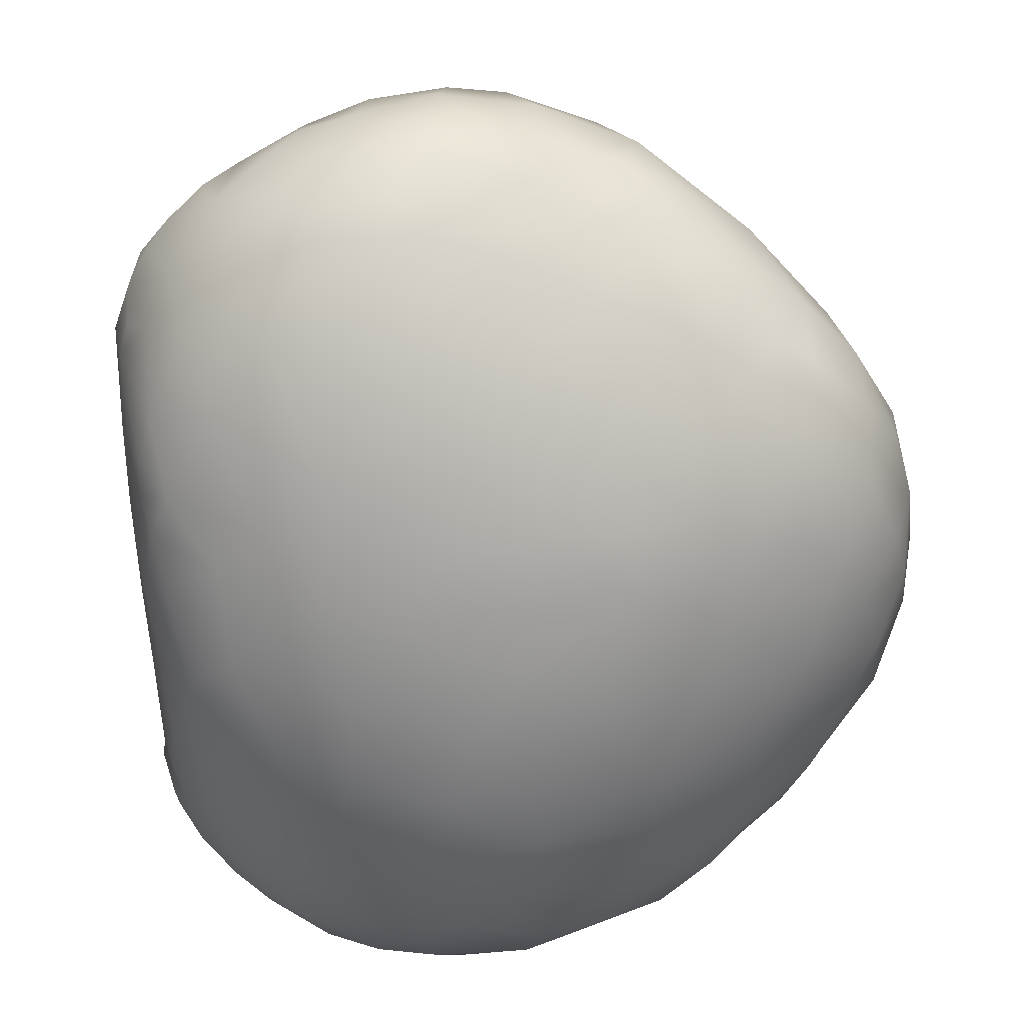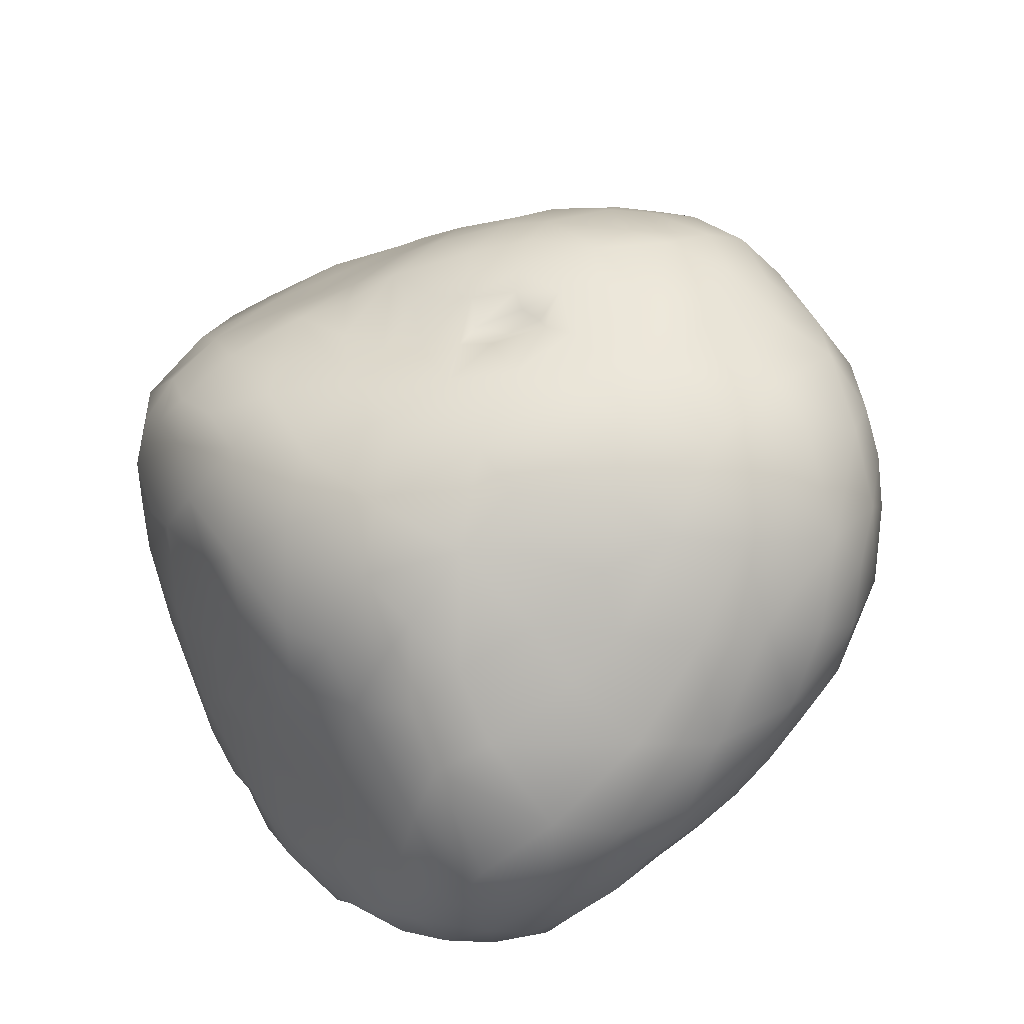
<metadata>
{"format":"obj","ext":"obj","renderer":"f3d","projection":"perspective","resolution":1024,"background":"white","views":[{"elev":-66.9,"azim":-2.4,"up":"+Z"},{"elev":-33.1,"azim":39.1,"up":"+Y"}]}
</metadata>
<code>
v 1.312 1.026 0.9251
v 1.274 1.1 1.082
v 1.514 0.7905 1.143
v -1.176 1.6 1.302
v -0.8917 1.627 0.8822
v -1.039 1.471 0.8398
v -0.9641 0.8403 2.444
v -1.185 0.5546 2.545
v -0.7175 0.6342 2.579
v 0.06996 -1.604 1.845
v 0.383 -1.797 1.447
v 0.3396 -1.548 1.812
v -0.6496 1.49 1.872
v -0.1994 1.365 1.892
v -0.2669 1.553 1.7
v -0.2629 -0.9951 0.1392
v -0.2863 -1.237 0.2392
v -0.6312 -1.081 0.1999
v -0.8461 -0.4535 0.1218
v -1.079 -0.8955 0.277
v -1.261 -0.509 0.3441
v 1.493 0.2654 1.703
v 1.603 0.05164 1.548
v 1.644 0.314 1.385
v -0.4182 1.839 0.9324
v -0.6911 1.798 1.046
v -0.6431 1.834 1.286
v -0.5019 -0.003436 2.776
v -0.4715 0.3464 2.703
v -0.7112 0.1819 2.755
v -0.1929 1.819 1.133
v -0.3241 1.8 1.304
v 0.1008 1.685 1.268
v 1.172 -0.7477 0.3118
v 1.417 -0.3495 0.3926
v 1.521 -0.5936 0.5331
v -1.391 -0.6038 0.5041
v -1.513 -0.9069 0.8853
v -1.497 -0.6282 0.802
v 1.008 -1.473 1.096
v 0.934 -1.47 0.8156
v 1.228 -1.25 0.8341
v 1.427 0.782 1.589
v 1.467 0.8751 1.365
v 1.202 1.159 1.356
v 1.26 -0.8509 1.739
v 0.988 -0.9724 1.861
v 0.9398 -1.184 1.684
v -0.6581 -0.7174 0.1109
v -0.6209 -0.2032 0.04107
v -0.3696 -0.6817 0.0686
v -1.369 0.4639 0.9511
v -1.362 0.9282 0.9874
v -1.361 0.6511 0.8093
v -1.169 0.2761 0.3017
v -1.26 0.6529 0.5193
v -1.066 0.8049 0.3771
v -0.9987 1.216 0.5426
v -0.7458 1.483 0.5537
v -1.139 -0.1328 2.504
v -1.37 -0.131 2.295
v -0.9714 -0.296 2.547
v -1.442 -0.3959 2.054
v -1.563 -0.4476 1.752
v -1.482 -0.8303 1.698
v -1.308 1.243 1.035
v -1.198 1.345 0.9199
v -1.315 1.113 0.9112
v 0.2851 -1.299 0.3059
v 0.2767 -1.608 0.5665
v -0.01621 -1.432 0.3473
v 0.9976 0.3249 2.146
v 0.8329 0.4859 2.222
v 0.8296 0.3508 2.24
v 1.056 -0.5497 2.108
v 0.7273 -0.4975 2.356
v 0.7973 -0.6946 2.235
v 1.125 0.3509 2.036
v 1.115 0.5884 2.025
v -1.336 -0.7765 0.4496
v -0.165 -0.03258 2.735
v -0.3398 -0.2591 2.765
v 0.0202 -0.3888 2.684
v 0.01079 0.2268 2.592
v 0.1831 -0.008134 2.594
v -0.6253 1.727 0.7768
v -1.057 -1.645 1.183
v -0.8071 -1.786 1.252
v -0.9106 -1.513 1.489
v 1.463 -1.021 0.9383
v 1.486 -0.8898 0.7001
v -0.3865 1.72 1.517
v 0.1897 -0.5323 0.02589
v 0.6033 -0.3221 0.03536
v 0.5186 -0.556 0.0668
v -0.1288 0.6454 0.02618
v -0.5066 0.5598 0.06024
v -0.1585 0.9653 0.1108
v 0.9463 1.372 0.9676
v 0.978 1.307 0.7636
v 0.8083 1.391 0.6139
v -1.162 -1.377 1.462
v 1.086 -1.17 0.5558
v 1.239 -1.113 0.616
v -0.5238 1.224 0.2794
v -0.6071 0.9421 0.1898
v -0.8168 1.097 0.3598
v -1.536 -0.9953 1.383
v -1.489 -1.183 1.282
v -1.3 -1.154 1.587
v 0.7204 0.5326 0.1028
v 0.8699 0.1759 0.1098
v 0.4648 0.1009 0.001684
v -0.03285 0.3421 -0.015
v 0.2454 0.8127 0.0587
v 0.2365 0.3048 -0.01598
v -1.226 -1.15 0.487
v -1.39 -1.072 0.7069
v -1.306 -1.289 0.7577
v -0.8058 0.4919 0.1348
v 0.9651 -0.1751 0.1305
v 1.523 0.6968 0.9052
v 1.402 0.6974 0.6327
v 1.427 0.8358 0.8483
v 1.655 0.393 0.8067
v 1.456 0.5324 0.6016
v -0.4935 -1.425 1.811
v -0.4303 -1.777 1.517
v -0.1677 -1.699 1.708
v -0.1221 -0.6805 2.627
v -1.053 -0.2758 0.1916
v 1.146 -0.05818 2.057
v 1.028 -0.2403 2.173
v 1.233 -0.369 2.009
v -1.427 1.101 1.642
v -1.366 1.342 1.341
v -1.403 1.095 1.225
v 0.9558 1.166 1.636
v 0.6642 1.459 1.385
v 0.6776 1.327 1.602
v -0.04767 1.534 1.618
v 0.1512 1.588 1.418
v -0.209 1.633 1.572
v -1.058 -1.448 0.5556
v 0.5446 -1.788 1.19
v 0.7385 -1.656 0.9593
v -0.9323 1.756 1.366
v -0.07025 1.335 0.2588
v 1.131 -0.7166 1.956
v 1.49 -0.4751 1.729
v 0.0442 1.449 1.667
v 0.4692 -1.789 0.907
v -0.9985 0.1205 0.1626
v 0.5232 1.562 1.234
v 0.3741 1.419 1.577
v -1.355 1.365 1.604
v 1.654 0.4858 1.074
v 1.573 0.6025 1.352
v -1.37 -0.7761 1.863
v 1.292 -0.9726 0.5321
v 0.1578 1.131 0.1665
v -1.431 0.4078 1.786
v -1.436 0.1933 1.499
v -1.498 0.1721 2.067
v 1.005 1.143 0.5281
v 1.139 1.149 0.7746
v 0.8035 -1.53 1.394
v 0.01164 0.5538 2.464
v -0.1846 0.5106 2.555
v 0.08454 0.2903 2.54
v 1.533 0.3454 0.5902
v 1.758 0.05422 0.8876
v 1.63 0.145 0.6445
v -0.6852 -1.479 1.66
v -0.1858 1.038 2.164
v -0.03057 0.7395 2.373
v 0.1084 0.9288 2.231
v 1.007 1.341 1.111
v -0.8757 -1.2 0.2954
v 1.461 -0.8445 1.502
v 1.668 -0.7048 1.103
v 1.637 -0.6141 1.427
v 0.7038 -1.34 1.714
v 0.3562 -1.302 2.036
v 0.6822 -1.167 1.941
v 0.5559 -0.9046 2.272
v -0.3237 -0.1525 -0.008288
v -0.5202 0.1942 0.01826
v 1.184 0.7489 1.88
v 1.155 1.027 1.63
v 1.011 1.034 1.769
v 0.9061 -1.038 0.3161
v 0.7634 -0.6103 0.1222
v -0.9943 -1.134 1.795
v -1.13 -0.8717 1.948
v 0.5353 1.379 0.4043
v 0.7627 1.15 0.3588
v 0.5108 1.078 0.1984
v -0.2174 -0.4055 0.007907
v -0.04161 -0.7576 0.06492
v -1.339 0.8163 1.256
v -0.4003 1.679 0.5957
v -0.05371 1.759 0.6934
v 0.9523 -1.337 0.6128
v 0.6609 -1.359 0.4524
v 0.7496 -1.495 0.6541
v 0.2803 1.171 1.985
v 0.2905 1.292 1.768
v 0.02484 1.27 1.947
v 1.402 -0.1322 1.865
v 1.328 0.262 1.897
v 0.8497 0.8788 2.029
v 0.6157 1.06 1.979
v 0.6605 0.9145 2.099
v 0.137 -0.2689 -0.009778
v -1.086 -0.6801 2.118
v -0.8244 -0.8943 2.143
v 0.1586 -0.9568 2.434
v -0.1514 -1.118 2.308
v 0.03117 -1.238 2.19
v 1.349 0.6317 1.812
v 1.788 -0.17 1.054
v 1.75 0.2034 1.146
v 0.5959 0.6505 2.297
v 0.3656 0.8893 2.225
v 0.2547 0.6261 2.413
v -1.571 -0.9231 1.157
v 1.298 0.08864 0.323
v 0.1858 1.459 1.602
v -1.448 0.06322 1.277
v -1.5 -0.2122 1.195
v -1.49 -0.03969 1.625
v 0.2625 0.1798 2.473
v 0.3699 1.676 0.7203
v -0.2875 -1.605 0.4318
v -0.5907 -1.82 0.7126
v -0.7054 -1.559 0.4448
v -0.4128 1.158 2.106
v -0.5926 -1.908 0.9921
v -0.813 -1.819 1.044
v -0.9044 -1.759 0.9555
v 0.9406 0.1458 2.172
v 0.8446 -0.1213 2.283
v 1.047 0.09044 2.114
v 0.6571 1.574 0.8928
v 0.3462 1.691 1.051
v -1.311 0.3682 0.5436
v -0.3363 0.6483 2.504
v -0.368 0.883 2.306
v -0.7124 -0.06699 2.743
v -0.3249 -1.007 2.388
v 0.7762 -0.9156 2.091
v 1.669 -0.118 1.502
v 0.24 1.615 0.5333
v 0.2523 1.4 0.329
v -0.8486 1.637 1.729
v -0.6781 1.75 1.543
v 1.664 -0.32 0.6608
v 1.731 -0.4518 0.8637
v -1.273 -0.4711 2.166
v -0.4238 -1.919 0.8607
v -0.2685 -1.981 1.081
v 0.1331 0.02229 -0.02256
v -1.226 1.078 0.7055
v 0.6326 -1.664 0.8073
v -1.39 -0.4487 0.505
v 0.09695 1.767 0.9267
v -0.4923 -0.6627 2.583
v 0.01384 -1.896 0.8278
v -0.1648 -1.955 0.902
v -0.2556 -1.856 0.6786
v 0.1183 -1.946 1.114
v -1.218 0.152 2.553
v -1.079 0.2989 2.643
v 0.7892 1.487 1.11
v 1.647 -0.704 0.8614
v -1.198 1.576 1.563
v -1.307 1.291 1.896
v 1.162 -1.193 1.425
v -0.9508 1.353 2.017
v -1.13 1.527 1.783
v 0.85 0.2547 2.221
v 0.7692 0.1643 2.213
v 0.9101 0.1946 2.173
v 1.525 0.5221 1.575
v 0.4798 -1.181 0.2791
v -1.364 0.5169 1.335
v -1.413 0.1674 1.046
v -0.6158 -0.8655 2.385
v -0.4762 -1.143 2.182
v 0.07766 -1.77 0.6841
v -1.356 0.735 1.577
v -1.414 0.8602 1.745
v 0.4354 1.216 1.842
v 0.5466 1.296 1.673
v -1.294 0.8698 0.6861
v -1.576 -0.7344 1.521
v -1.466 -0.9961 1.553
v -1.414 -1.317 1.021
v -1.338 -1.43 1.048
v -1.462 -1.256 1.156
v 0.4857 0.4123 2.377
v -0.2383 -1.942 1.352
v 0.23 1.357 1.627
v -0.7511 -0.5622 2.488
v -0.6841 -0.3373 2.689
v -1.554 -0.449 1.392
v -1.542 -0.1965 1.804
v -1.476 -1.053 0.8449
v 1.368 -1.095 1.211
v 0.7092 1.172 1.811
v -1.196 -1.571 1.081
v -1.322 -1.377 1.287
v 0.2632 -1.131 2.253
v -1.397 0.657 1.932
v 0.004694 -1.908 1.45
v -1.275 -0.0191 2.441
v -1.383 0.3017 2.406
v 1.295 0.4189 0.4059
v -1.489 -0.2145 2.07
v 1.129 0.6468 0.3517
v 0.8625 0.938 0.2898
v 0.4916 -1.491 0.5173
v -1.146 -1.561 0.8497
v -0.7474 1.758 0.9803
v -1.527 -0.5665 1.043
v -1.483 -0.2826 0.8701
v -0.2089 0.2149 2.663
v -0.8888 0.4338 2.666
v 0.2449 -1.833 0.8173
v 1.728 -0.3047 1.373
v -0.7709 -1.111 1.957
v -0.1836 -1.311 2.089
v 0.5955 0.1117 2.342
v 0.6486 0.2099 2.295
v 0.6483 0.3541 2.328
v -1.369 0.4119 0.7065
v -0.8986 1.728 1.092
v -0.166 1.648 0.5205
v -1.055 1.188 2.166
v 1.128 0.9238 0.4798
v 1.527 -0.1258 0.4886
v 1.421 0.8511 0.9003
v -1.382 -0.009621 0.5564
v -1.267 -0.1085 0.3629
v -0.8666 -0.6039 2.345
v 0.5305 -0.8385 0.144
v -0.7083 1.043 2.25
v 1.303 0.9513 0.7517
v -0.8742 0.2817 2.698
v -0.9016 0.1745 2.71
v -1.493 -1.159 1.002
v 0.113 -1.016 0.1541
v 1.728 -0.1261 0.7638
v -0.5444 -1.347 0.3048
v 0.4176 0.1882 2.412
v 0.3983 0.3421 2.416
v 0.7469 0.07419 2.297
v -1.408 0.9721 1.918
v -1.414 0.6739 2.179
v 0.4847 0.04646 2.441
v 1.018 -0.4736 0.1869
v -0.2465 1.499 0.3874
v 0.3258 1.321 1.694
v 0.6263 0.7752 0.1352
v -0.8379 -1.676 0.64
v 1.109 0.3716 0.2608
v -1.333 -0.3308 0.4104
v -1.421 0.04718 0.7324
v 0.08894 -1.4 2.025
v -0.5495 -1.903 1.255
v 0.834 0.696 2.154
v -1.323 1.097 2.056
v -1.274 0.8225 2.347
v 0.3026 -0.6893 2.52
v 0.3789 -0.2917 2.546
v 0.9955 1.31 1.341
v 0.6114 -0.1313 2.424
v 1.212 -0.4497 0.2727
f 1 2 3
f 4 5 6
f 7 8 9
f 10 11 12
f 13 14 15
f 16 17 18
f 19 20 21
f 22 23 24
f 25 26 27
f 28 29 30
f 31 32 33
f 34 35 36
f 37 38 39
f 40 41 42
f 43 44 45
f 46 47 48
f 49 50 51
f 52 53 54
f 55 56 57
f 58 6 59
f 60 61 62
f 63 64 65
f 66 67 68
f 69 70 71
f 72 73 74
f 75 76 77
f 72 78 79
f 38 37 80
f 81 82 83
f 84 81 85
f 86 26 25
f 87 88 89
f 90 42 91
f 92 13 15
f 93 94 95
f 96 97 98
f 99 100 101
f 87 89 102
f 42 103 104
f 105 106 107
f 108 109 110
f 111 112 113
f 114 115 116
f 20 117 80
f 118 117 119
f 55 57 120
f 113 121 94
f 122 123 124
f 125 126 123
f 127 128 129
f 130 83 82
f 19 21 131
f 132 133 134
f 135 136 137
f 138 139 140
f 141 142 143
f 144 119 117
f 40 145 146
f 27 26 147
f 98 105 148
f 134 149 150
f 151 141 14
f 152 146 145
f 50 131 153
f 154 155 139
f 156 136 135
f 157 3 158
f 65 159 63
f 160 104 103
f 148 161 98
f 162 163 164
f 165 100 166
f 167 145 40
f 168 169 170
f 125 171 126
f 172 173 125
f 174 89 88
f 175 176 177
f 178 45 2
f 49 179 20
f 16 49 51
f 180 181 182
f 167 183 12
f 184 185 186
f 187 188 114
f 189 190 191
f 34 192 193
f 194 195 159
f 196 197 198
f 165 197 101
f 158 44 43
f 199 93 200
f 135 137 201
f 202 25 203
f 192 103 204
f 205 204 206
f 207 208 209
f 132 210 211
f 212 213 214
f 215 199 187
f 216 195 217
f 218 219 220
f 211 22 221
f 222 172 223
f 5 59 6
f 137 53 201
f 224 225 226
f 108 227 109
f 228 171 173
f 173 171 125
f 142 141 229
f 230 231 232
f 97 106 98
f 105 98 106
f 170 85 233
f 151 229 141
f 101 196 234
f 42 104 91
f 223 172 125
f 235 236 237
f 14 13 238
f 239 240 241
f 240 239 88
f 113 116 111
f 153 55 120
f 242 243 244
f 245 234 246
f 56 55 247
f 12 11 167
f 29 28 81
f 248 249 9
f 28 250 82
f 218 251 219
f 236 239 241
f 186 252 77
f 223 23 253
f 254 255 148
f 44 2 45
f 147 256 257
f 168 176 169
f 118 80 117
f 133 76 75
f 258 259 36
f 117 179 144
f 125 122 157
f 176 226 177
f 260 62 61
f 51 50 199
f 194 89 174
f 6 67 4
f 239 261 262
f 94 263 113
f 57 107 106
f 67 58 264
f 175 177 207
f 84 170 169
f 233 226 170
f 32 31 25
f 257 13 92
f 265 146 152
f 243 133 132
f 190 45 138
f 40 146 41
f 133 75 134
f 150 210 134
f 39 266 37
f 246 267 33
f 251 130 268
f 218 130 251
f 269 270 271
f 270 272 262
f 8 273 274
f 99 275 178
f 90 91 276
f 90 276 181
f 277 156 278
f 278 156 135
f 167 40 279
f 280 281 278
f 282 283 284
f 285 221 22
f 286 192 205
f 287 52 288
f 251 289 290
f 235 291 271
f 292 293 135
f 208 294 295
f 296 53 264
f 27 32 25
f 297 298 65
f 185 184 12
f 299 300 301
f 86 59 5
f 14 141 15
f 226 302 224
f 129 128 303
f 245 246 154
f 229 151 304
f 305 306 62
f 232 307 308
f 308 164 232
f 304 155 229
f 159 216 260
f 309 38 118
f 90 181 310
f 191 311 212
f 43 189 221
f 300 312 313
f 312 87 313
f 99 166 100
f 220 314 218
f 225 213 207
f 177 225 207
f 162 315 292
f 316 303 272
f 61 317 318
f 228 121 112
f 112 121 113
f 319 126 171
f 259 222 181
f 260 61 63
f 320 63 61
f 321 111 322
f 205 323 286
f 324 119 144
f 5 325 86
f 32 27 257
f 109 301 313
f 326 327 39
f 84 328 81
f 8 274 329
f 330 145 272
f 145 11 272
f 151 14 209
f 268 82 306
f 331 150 182
f 332 174 127
f 23 223 24
f 114 263 187
f 56 54 296
f 127 333 290
f 217 195 332
f 281 277 278
f 176 248 169
f 40 310 279
f 180 279 310
f 185 12 183
f 334 335 336
f 183 48 185
f 185 47 252
f 337 52 54
f 325 338 26
f 80 118 38
f 148 339 254
f 280 278 340
f 70 330 291
f 322 341 321
f 187 199 50
f 50 188 187
f 213 294 207
f 294 213 311
f 35 228 342
f 208 207 294
f 50 153 188
f 176 175 249
f 176 249 248
f 291 330 269
f 46 150 149
f 14 175 209
f 307 231 326
f 248 9 29
f 210 150 253
f 3 343 1
f 188 97 114
f 144 179 237
f 297 65 64
f 320 164 308
f 344 55 345
f 346 260 216
f 180 46 279
f 136 66 137
f 66 68 137
f 44 158 3
f 347 93 95
f 280 348 13
f 6 58 67
f 34 36 160
f 36 91 160
f 8 318 273
f 47 149 252
f 231 230 288
f 1 349 166
f 31 203 25
f 267 203 31
f 295 140 155
f 244 78 72
f 88 87 240
f 30 350 351
f 197 196 101
f 292 163 162
f 107 59 105
f 352 119 299
f 353 69 71
f 354 259 258
f 244 132 211
f 168 170 226
f 355 237 179
f 181 331 182
f 181 222 331
f 23 22 210
f 291 235 70
f 336 356 334
f 357 356 302
f 267 31 33
f 337 54 56
f 180 310 181
f 337 56 247
f 130 82 268
f 334 358 283
f 316 272 11
f 359 315 360
f 186 218 314
f 289 346 217
f 349 124 123
f 238 175 14
f 20 19 49
f 256 13 257
f 277 281 256
f 277 256 147
f 336 302 356
f 77 252 149
f 343 349 1
f 227 326 39
f 38 227 39
f 343 124 349
f 353 16 200
f 16 51 200
f 356 361 334
f 347 353 93
f 200 93 353
f 193 121 362
f 171 228 319
f 253 222 223
f 127 290 332
f 114 116 263
f 202 203 339
f 346 216 217
f 3 122 343
f 105 59 363
f 364 295 155
f 175 238 249
f 161 198 115
f 198 365 115
f 17 353 71
f 144 366 324
f 201 292 135
f 201 52 287
f 53 52 201
f 228 367 319
f 368 327 344
f 369 344 327
f 81 28 82
f 244 72 242
f 2 99 178
f 96 98 115
f 192 34 160
f 333 370 220
f 190 43 45
f 312 324 87
f 167 48 183
f 338 147 26
f 371 262 303
f 128 371 303
f 166 99 2
f 206 323 205
f 198 161 196
f 259 276 36
f 88 371 128
f 128 174 88
f 224 372 214
f 212 214 372
f 373 360 374
f 102 89 194
f 316 11 10
f 130 375 83
f 316 129 303
f 10 129 316
f 4 277 147
f 139 275 154
f 311 138 140
f 235 237 355
f 235 355 17
f 88 239 371
f 9 30 29
f 79 73 72
f 79 372 73
f 233 356 357
f 229 155 142
f 269 330 272
f 35 342 258
f 203 254 339
f 170 84 85
f 56 296 264
f 367 111 321
f 132 134 210
f 352 309 119
f 133 243 76
f 308 64 320
f 39 327 266
f 368 266 327
f 120 97 188
f 258 36 35
f 46 180 150
f 236 241 366
f 272 303 262
f 363 339 148
f 3 157 122
f 236 366 237
f 140 139 155
f 136 156 277
f 235 71 70
f 332 194 174
f 372 224 73
f 224 336 73
f 336 224 302
f 222 259 354
f 359 135 293
f 231 327 326
f 121 228 35
f 102 313 87
f 215 93 199
f 273 60 62
f 250 273 62
f 335 334 283
f 376 85 83
f 351 274 273
f 32 92 143
f 74 73 336
f 18 49 16
f 142 33 143
f 149 47 46
f 310 40 42
f 311 295 294
f 69 286 323
f 321 341 123
f 290 289 217
f 9 348 7
f 196 161 255
f 9 249 348
f 377 178 275
f 67 136 4
f 262 371 239
f 108 297 227
f 266 368 21
f 333 220 219
f 317 273 318
f 80 37 21
f 238 13 348
f 238 348 249
f 315 293 292
f 332 290 217
f 271 236 235
f 300 324 312
f 298 297 108
f 147 257 27
f 21 37 266
f 58 57 264
f 349 341 166
f 349 123 341
f 22 211 210
f 207 209 175
f 378 361 376
f 191 138 311
f 280 13 256
f 374 318 8
f 55 153 345
f 206 146 265
f 112 111 367
f 357 302 226
f 357 226 233
f 290 219 251
f 87 324 241
f 296 54 53
f 268 306 305
f 150 180 182
f 119 300 299
f 161 115 98
f 86 202 59
f 189 191 212
f 347 193 192
f 324 366 241
f 359 278 135
f 102 194 110
f 20 179 117
f 106 97 120
f 328 29 81
f 23 210 253
f 17 355 18
f 320 64 63
f 280 340 348
f 4 147 338
f 53 68 264
f 4 338 5
f 59 107 58
f 375 376 83
f 376 375 76
f 315 359 293
f 330 70 152
f 10 12 370
f 310 42 90
f 58 107 57
f 377 139 138
f 275 139 377
f 164 320 61
f 111 116 115
f 305 346 289
f 341 322 165
f 264 57 56
f 61 318 164
f 111 365 322
f 168 226 176
f 48 167 279
f 25 202 86
f 36 276 91
f 145 330 152
f 164 360 315
f 300 119 324
f 154 33 142
f 148 255 161
f 126 319 123
f 236 261 239
f 344 345 368
f 17 16 353
f 243 132 244
f 361 233 85
f 361 356 233
f 344 369 247
f 369 337 247
f 227 297 307
f 227 307 326
f 292 201 287
f 263 215 187
f 151 209 208
f 151 208 304
f 360 164 318
f 131 345 153
f 108 110 298
f 351 273 250
f 359 373 278
f 347 286 353
f 242 284 283
f 184 314 370
f 110 194 159
f 286 69 353
f 48 47 185
f 338 325 5
f 221 189 79
f 79 211 221
f 26 86 325
f 263 116 113
f 33 32 143
f 157 223 125
f 215 94 93
f 208 295 364
f 24 223 157
f 204 103 42
f 111 115 365
f 234 254 203
f 269 271 291
f 129 10 333
f 129 333 127
f 267 234 203
f 331 253 150
f 362 34 193
f 1 166 2
f 162 164 315
f 311 140 295
f 253 331 222
f 321 123 319
f 225 177 226
f 370 333 10
f 169 328 84
f 169 29 328
f 256 281 280
f 8 7 374
f 199 200 51
f 124 343 122
f 360 318 374
f 49 18 179
f 148 105 363
f 358 378 243
f 263 94 215
f 377 45 178
f 11 145 167
f 370 314 220
f 212 311 213
f 75 77 149
f 204 205 192
f 197 165 322
f 232 163 230
f 204 42 41
f 270 262 261
f 261 271 270
f 275 245 154
f 285 22 24
f 285 158 43
f 99 101 245
f 52 369 288
f 288 230 287
f 287 230 163
f 68 67 264
f 304 208 364
f 186 314 184
f 282 335 283
f 206 265 323
f 67 66 136
f 163 232 164
f 137 68 53
f 260 346 62
f 342 228 173
f 301 109 227
f 354 342 173
f 236 271 261
f 362 121 379
f 379 121 35
f 332 195 194
f 35 34 379
f 368 131 21
f 190 189 43
f 278 373 340
f 368 345 131
f 274 351 329
f 186 76 375
f 77 76 186
f 72 284 242
f 350 329 351
f 19 131 50
f 94 121 193
f 55 344 247
f 74 282 72
f 72 282 284
f 227 38 352
f 309 352 38
f 306 82 250
f 286 347 192
f 188 153 120
f 206 41 146
f 172 222 354
f 376 361 85
f 119 309 118
f 202 339 363
f 59 202 363
f 246 234 267
f 374 340 373
f 340 374 7
f 369 327 288
f 288 327 231
f 364 155 304
f 63 159 260
f 305 62 346
f 352 301 227
f 352 299 301
f 193 95 94
f 79 78 211
f 242 283 358
f 269 272 270
f 214 213 225
f 378 376 76
f 323 70 69
f 114 97 96
f 154 246 33
f 7 348 340
f 198 322 365
f 198 197 322
f 32 257 92
f 101 234 245
f 75 149 134
f 250 30 351
f 21 20 80
f 127 174 128
f 34 362 379
f 241 240 87
f 189 212 79
f 212 372 79
f 104 160 91
f 172 354 173
f 165 101 100
f 18 355 179
f 292 287 163
f 106 120 57
f 4 136 277
f 306 250 62
f 65 298 110
f 65 110 159
f 307 297 64
f 245 275 99
f 244 211 78
f 103 192 160
f 321 319 367
f 218 375 130
f 181 276 259
f 142 155 154
f 224 214 225
f 115 114 96
f 305 289 268
f 158 24 157
f 228 112 367
f 307 232 231
f 61 60 317
f 317 60 273
f 185 252 186
f 17 71 235
f 83 85 81
f 243 378 76
f 64 308 307
f 52 337 369
f 191 190 138
f 336 335 74
f 282 74 335
f 216 159 195
f 255 254 196
f 196 254 234
f 342 354 258
f 377 138 45
f 323 265 70
f 70 265 152
f 347 95 193
f 373 359 360
f 378 334 361
f 334 378 358
f 285 43 221
f 268 289 251
f 250 28 30
f 329 350 30
f 242 358 243
f 313 301 300
f 46 48 279
f 123 122 125
f 375 218 186
f 2 44 3
f 165 166 341
f 12 184 370
f 237 366 144
f 313 102 110
f 109 313 110
f 248 29 169
f 19 50 49
f 9 329 30
f 333 219 290
f 15 141 143
f 92 15 143
f 285 24 158
f 9 8 329
f 206 204 41

</code>
